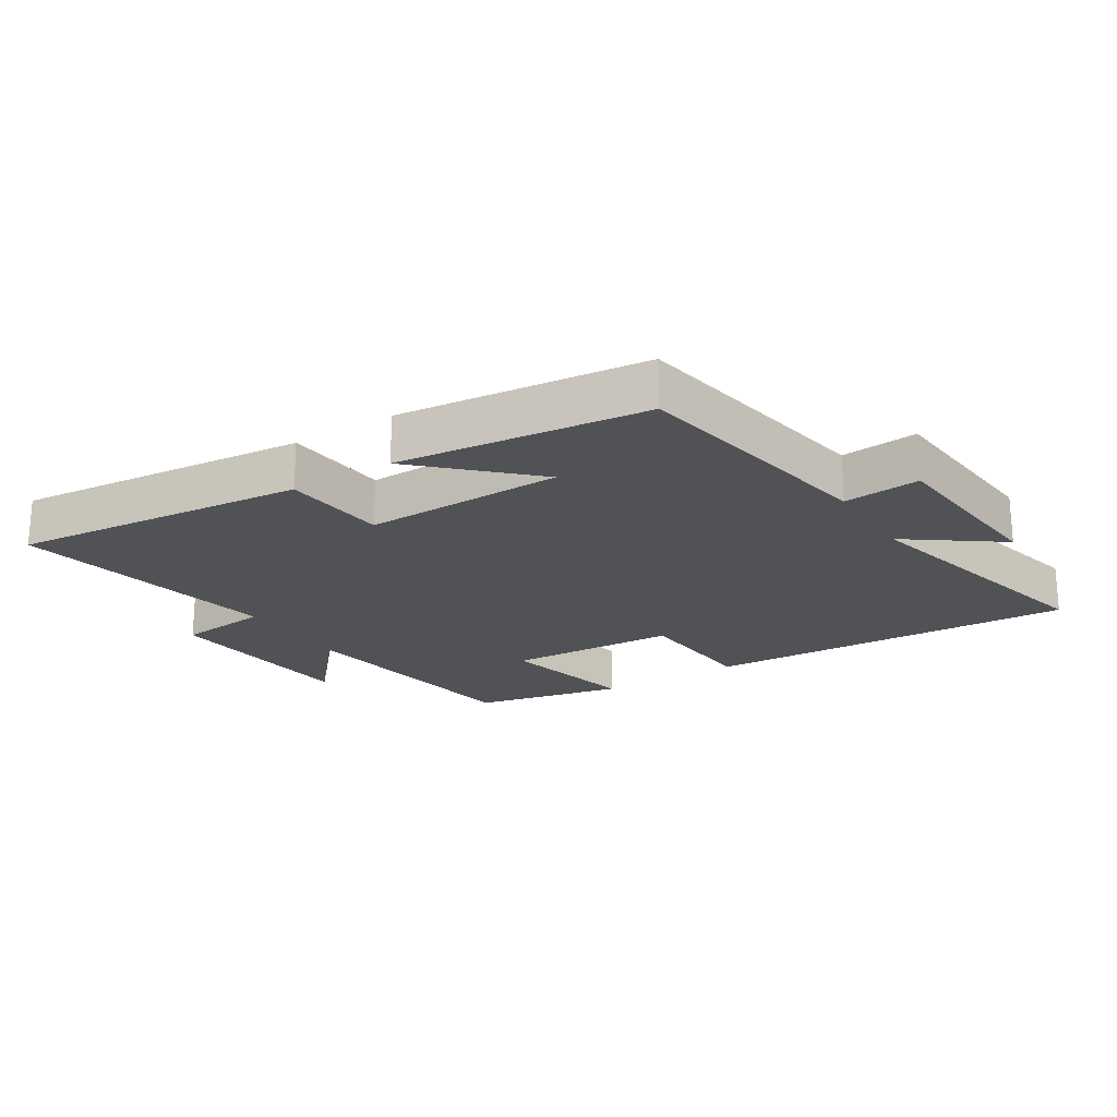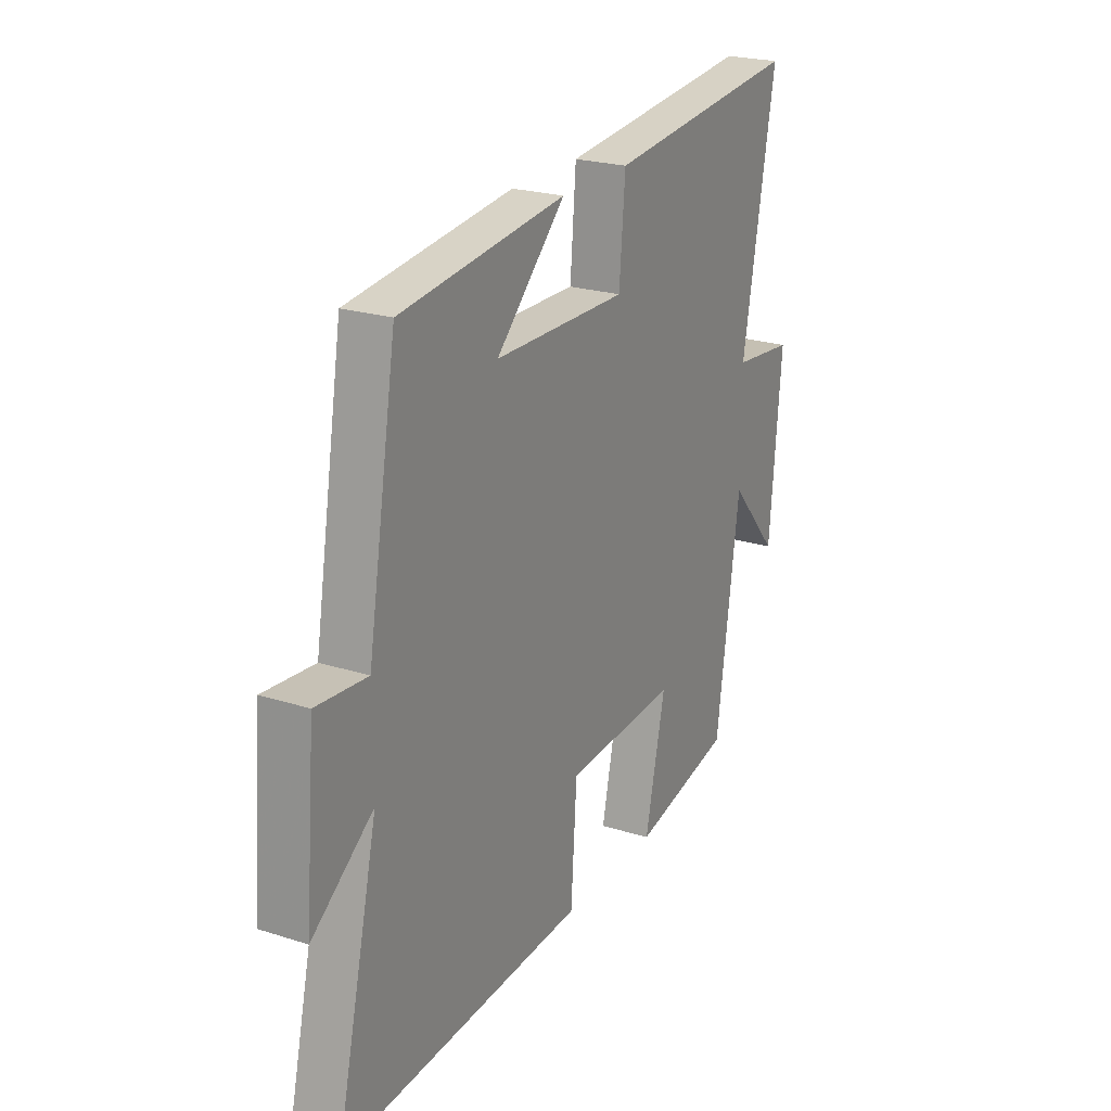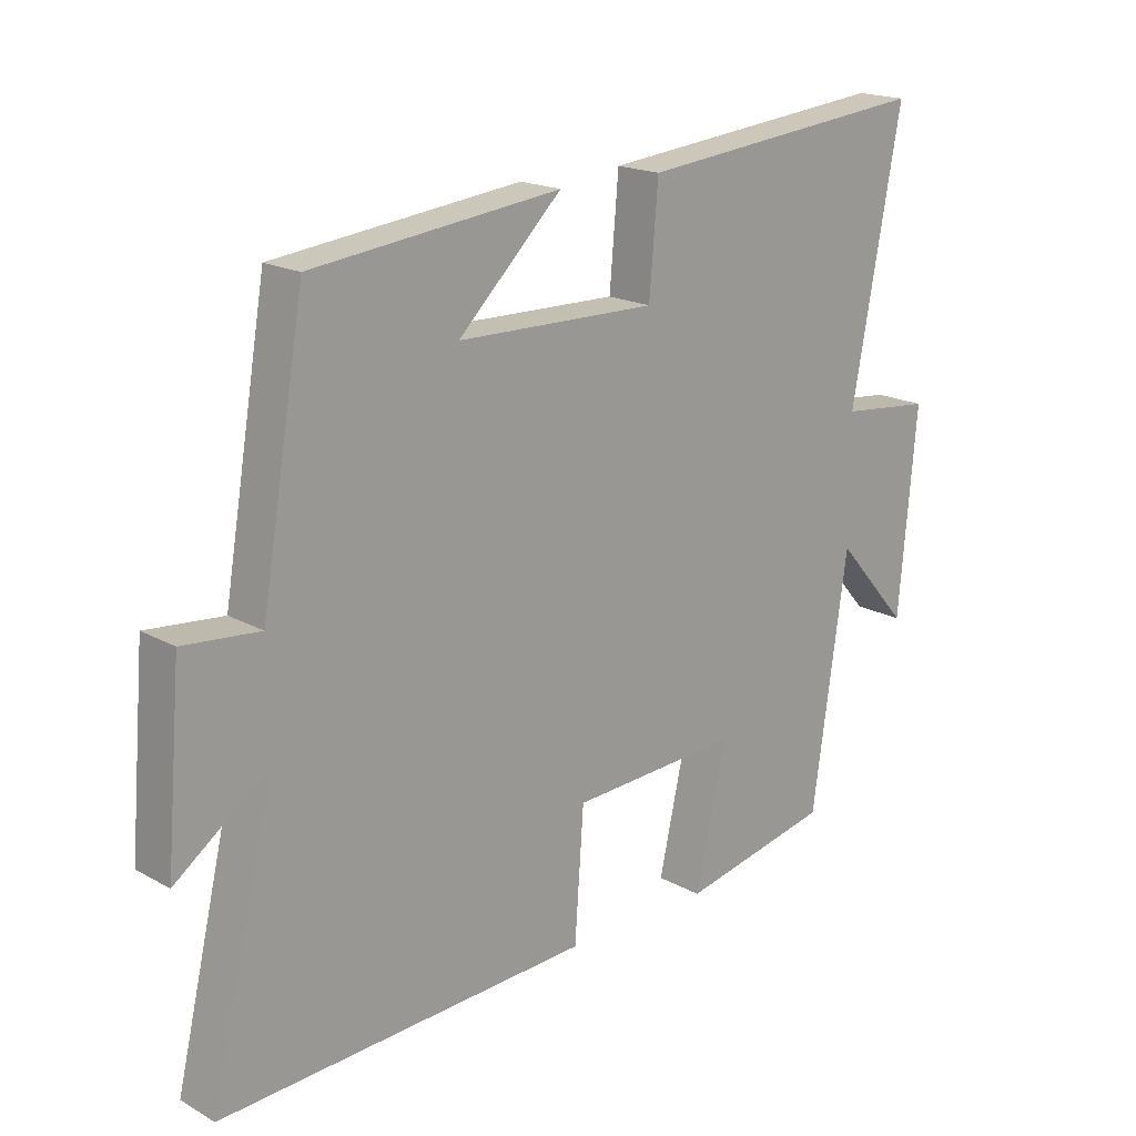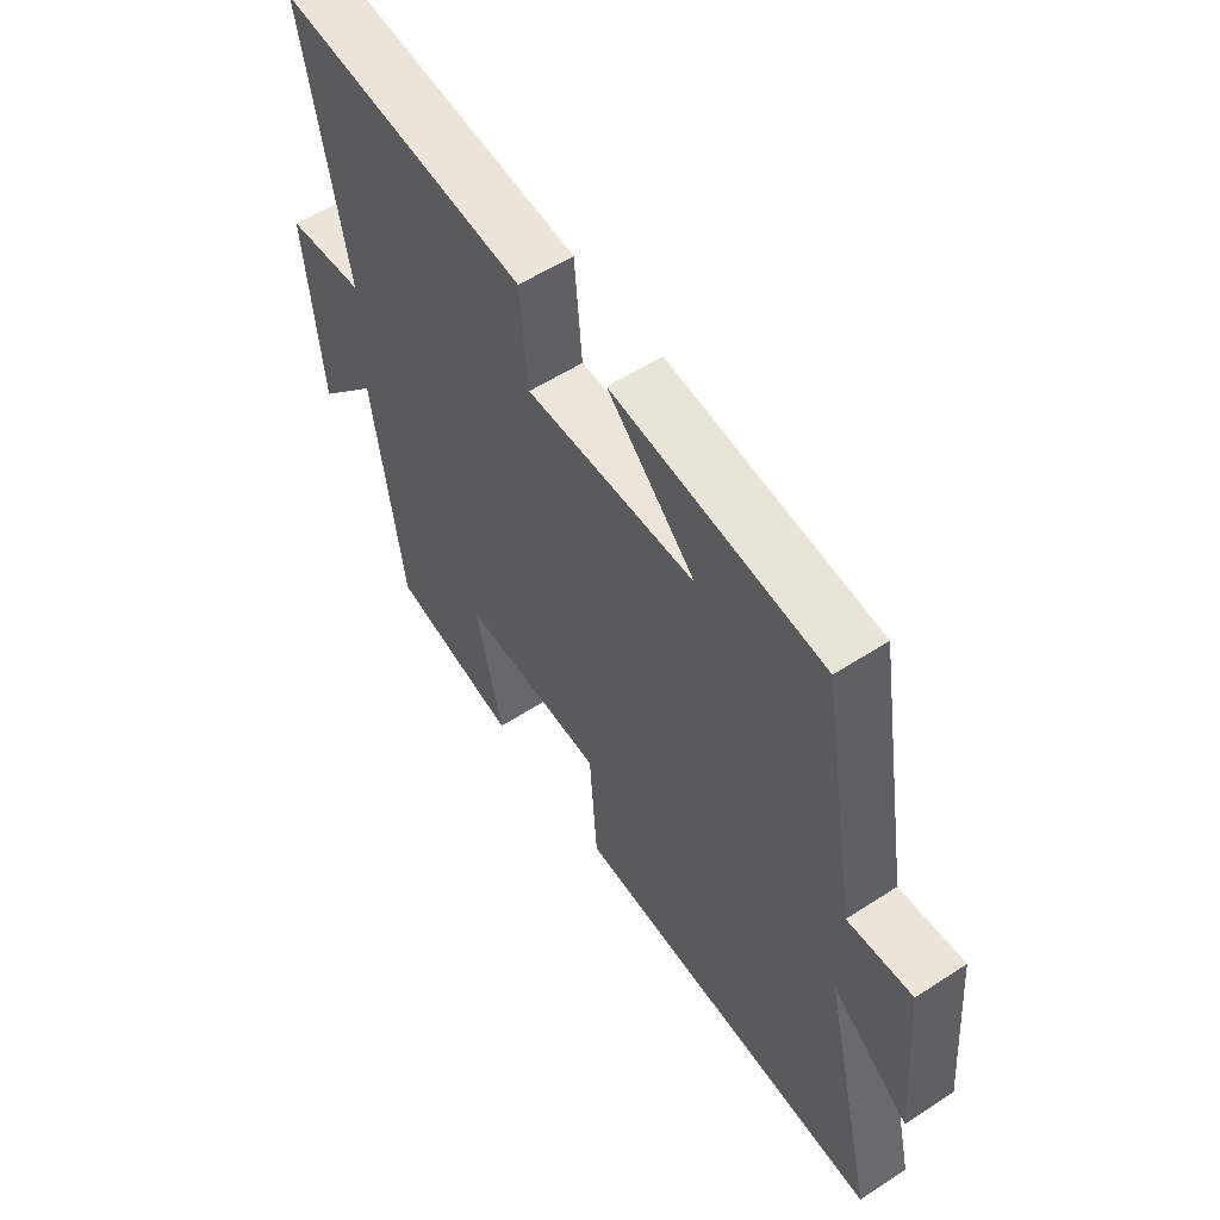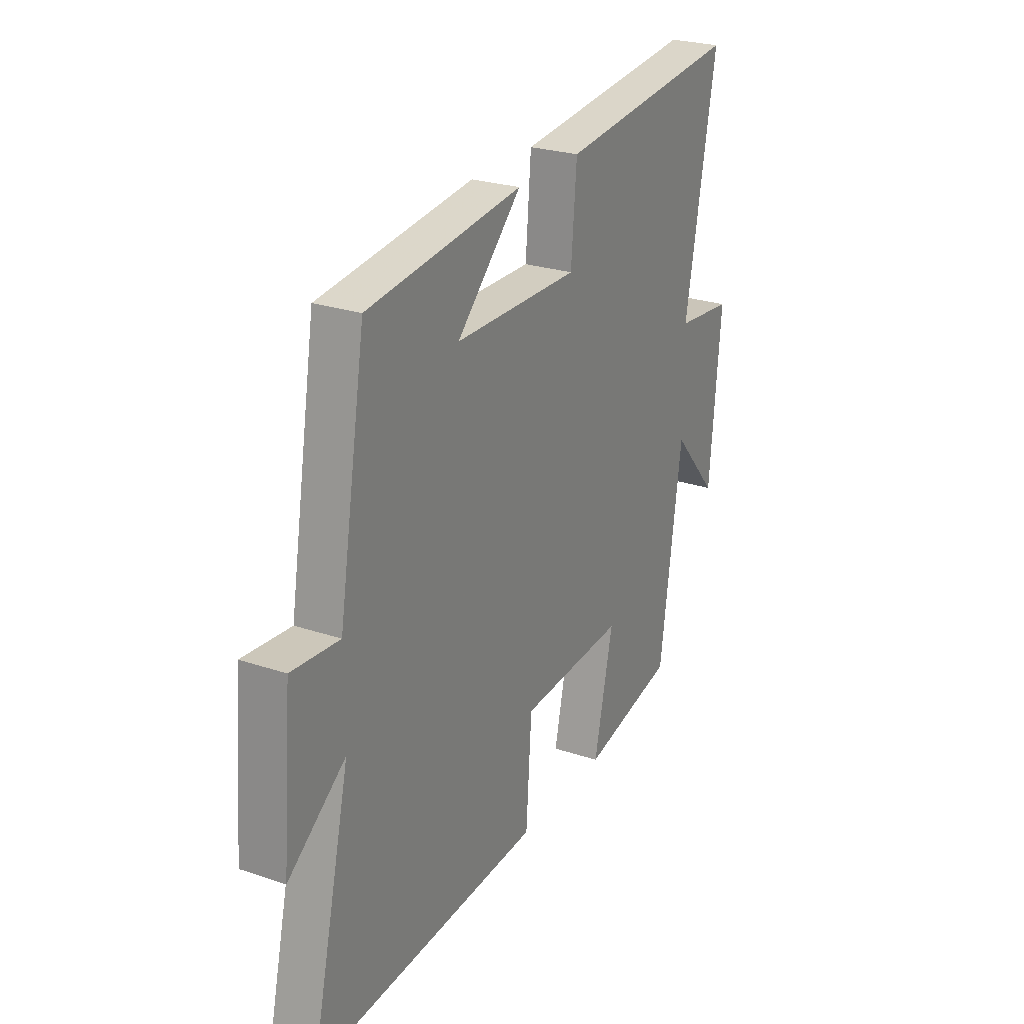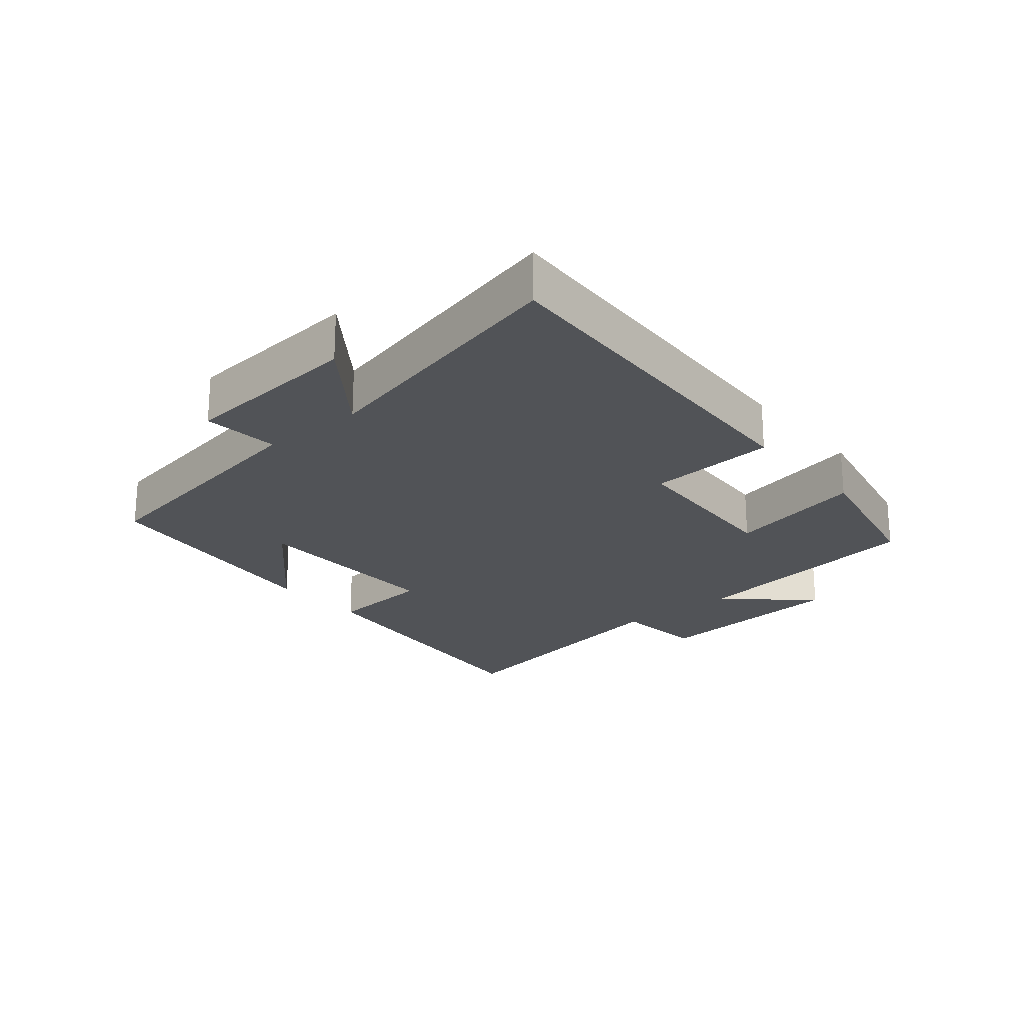
<metadata>
{"format":"obj","ext":"obj","renderer":"f3d","projection":"perspective","resolution":1024,"background":"white","views":[{"elev":-21.3,"azim":32.3,"up":"+Y"},{"elev":23.0,"azim":118.3,"up":"+Z"},{"elev":18.4,"azim":136.7,"up":"+Z"},{"elev":56.0,"azim":55.7,"up":"+Z"},{"elev":25.6,"azim":118.3,"up":"+Z"},{"elev":-22.2,"azim":129.9,"up":"+Y"}]}
</metadata>
<code>
v 0.599 0.07 -0.527
v 0.02 0.07 -0.5
v 0.006 0.07 -0.3
v -0.258 0.07 -0.286
v -0.21 0.07 -0.5
v -0.445 0.07 -0.45
v -0.5 0.07 -0.067
v -0.615 0.07 -0.198
v -0.643 0.07 0.114
v -0.5 0.07 0.129
v -0.578 0.07 0.546
v -0.119 0.07 0.5
v -0.105 0.07 0.337
v 0.207 0.07 0.343
v 0.045 0.07 0.5
v 0.432 0.07 0.456
v 0.5 0.07 0.058
v 0.619 0.07 0.069
v 0.643 0.07 -0.213
v 0.5 0.07 -0.108
v 0.599 0 -0.527
v 0.02 0 -0.5
v 0.006 0 -0.3
v -0.258 0 -0.286
v -0.21 0 -0.5
v -0.445 0 -0.45
v -0.5 0 -0.067
v -0.615 0 -0.198
v -0.643 0 0.114
v -0.5 0 0.129
v -0.578 0 0.546
v -0.119 0 0.5
v -0.105 0 0.337
v 0.207 0 0.343
v 0.045 0 0.5
v 0.432 0 0.456
v 0.5 0 0.058
v 0.619 0 0.069
v 0.643 0 -0.213
v 0.5 0 -0.108
f 17 18 19 20
f 16 17 20
f 14 15 16
f 14 16 20
f 13 14 20 1
f 10 11 12 13
f 7 8 9 10
f 4 5 6 7
f 3 4 7 10
f 1 2 3
f 1 3 10 13
f 40 39 38 37
f 40 37 36
f 36 35 34
f 40 36 34
f 21 40 34 33
f 33 32 31 30
f 30 29 28 27
f 27 26 25 24
f 30 27 24 23
f 23 22 21
f 33 30 23 21
f 1 21 22 2
f 2 22 23 3
f 3 23 24 4
f 4 24 25 5
f 5 25 26 6
f 6 26 27 7
f 7 27 28 8
f 8 28 29 9
f 9 29 30 10
f 10 30 31 11
f 11 31 32 12
f 12 32 33 13
f 13 33 34 14
f 14 34 35 15
f 15 35 36 16
f 16 36 37 17
f 17 37 38 18
f 18 38 39 19
f 19 39 40 20
f 20 40 21 1

</code>
